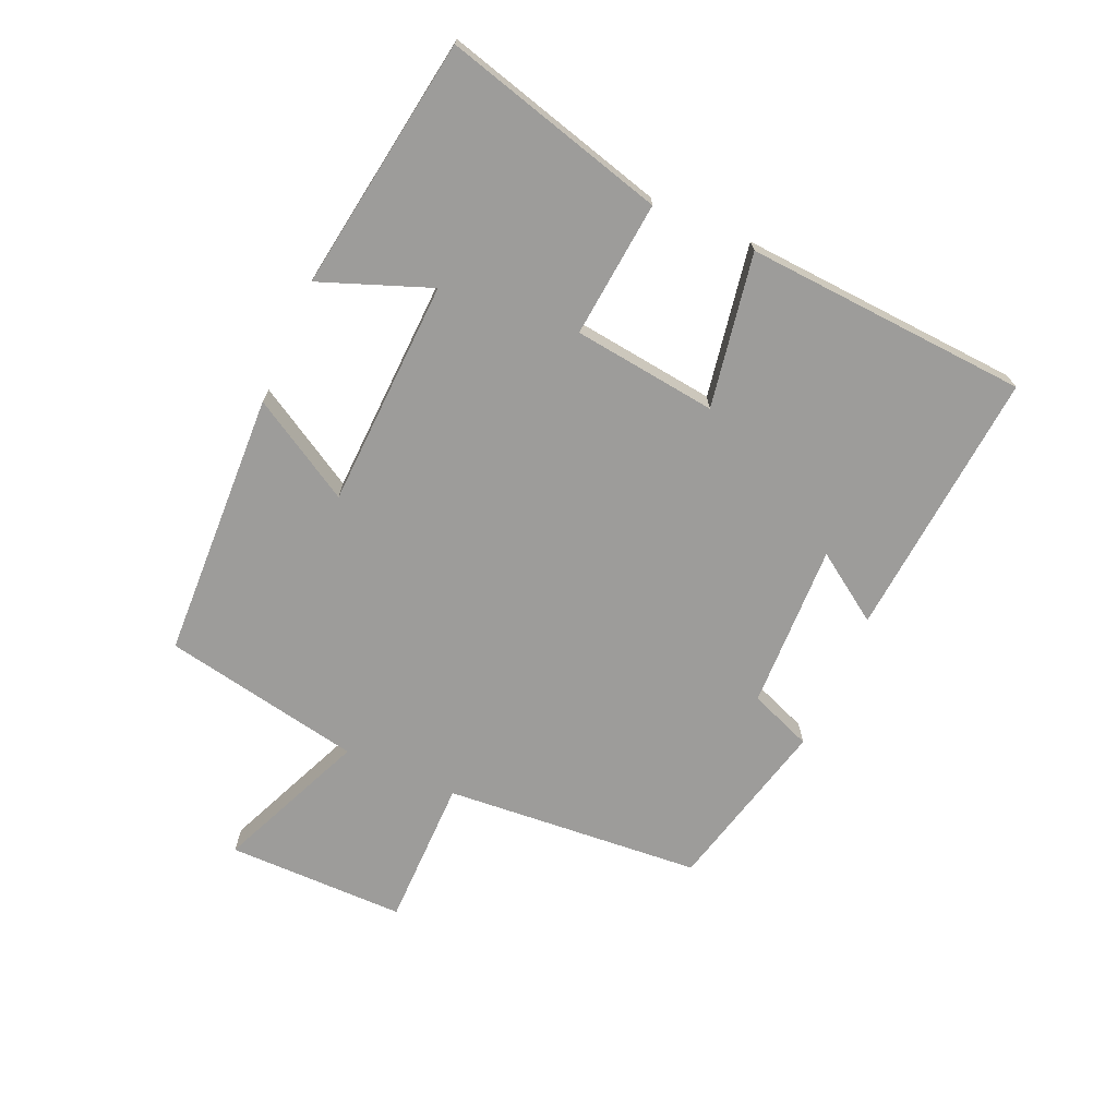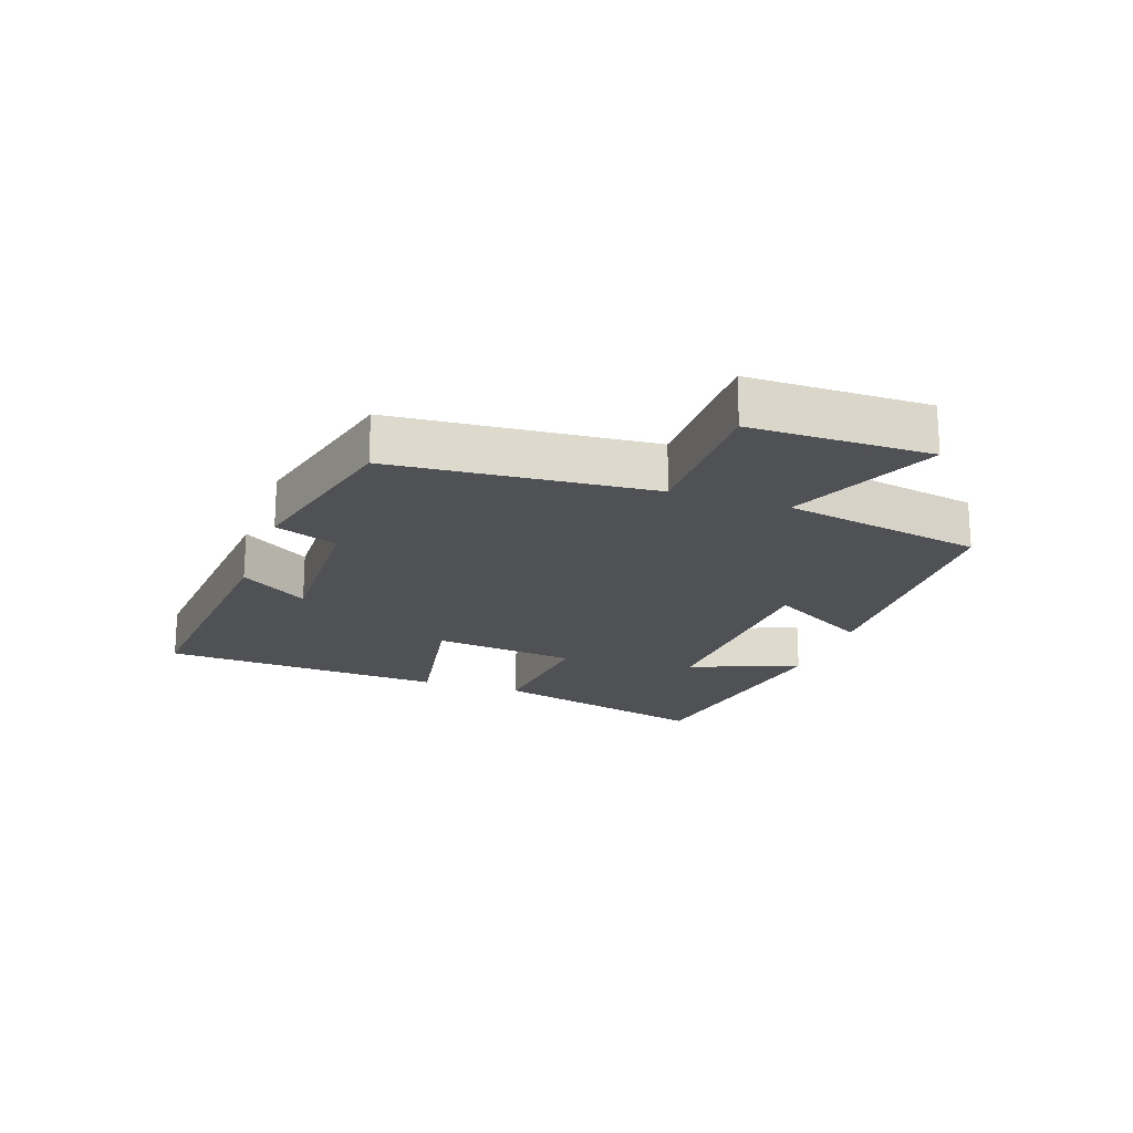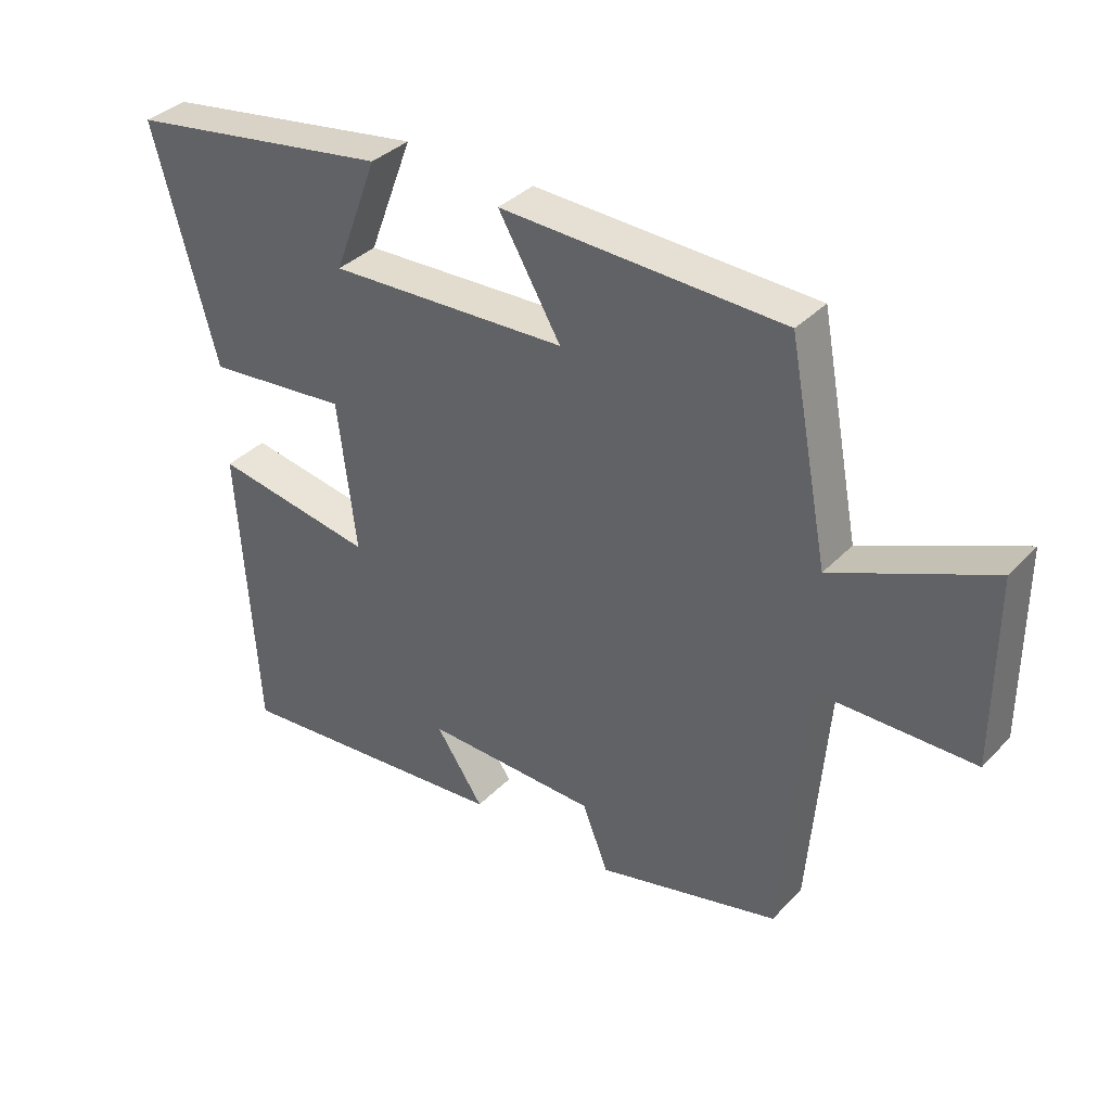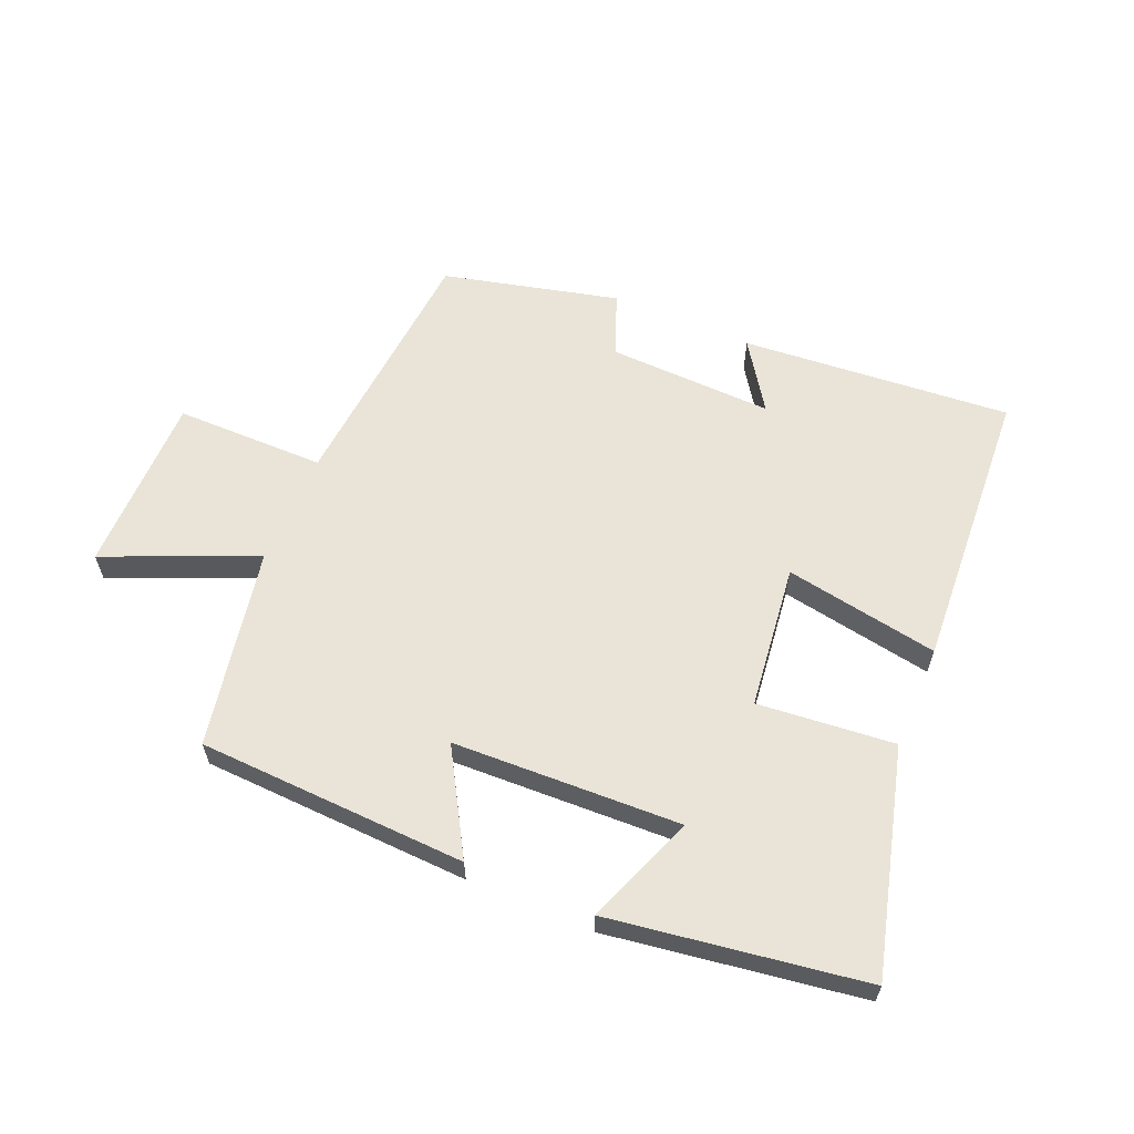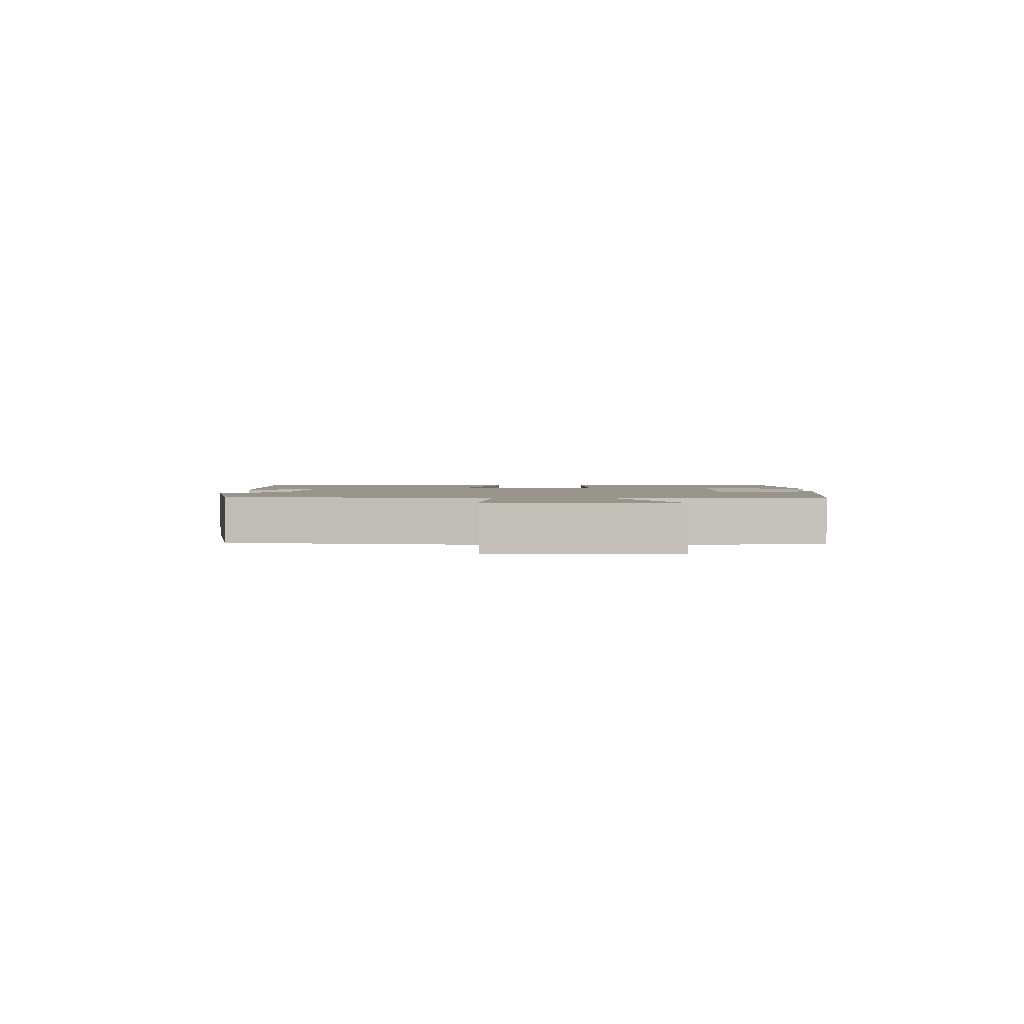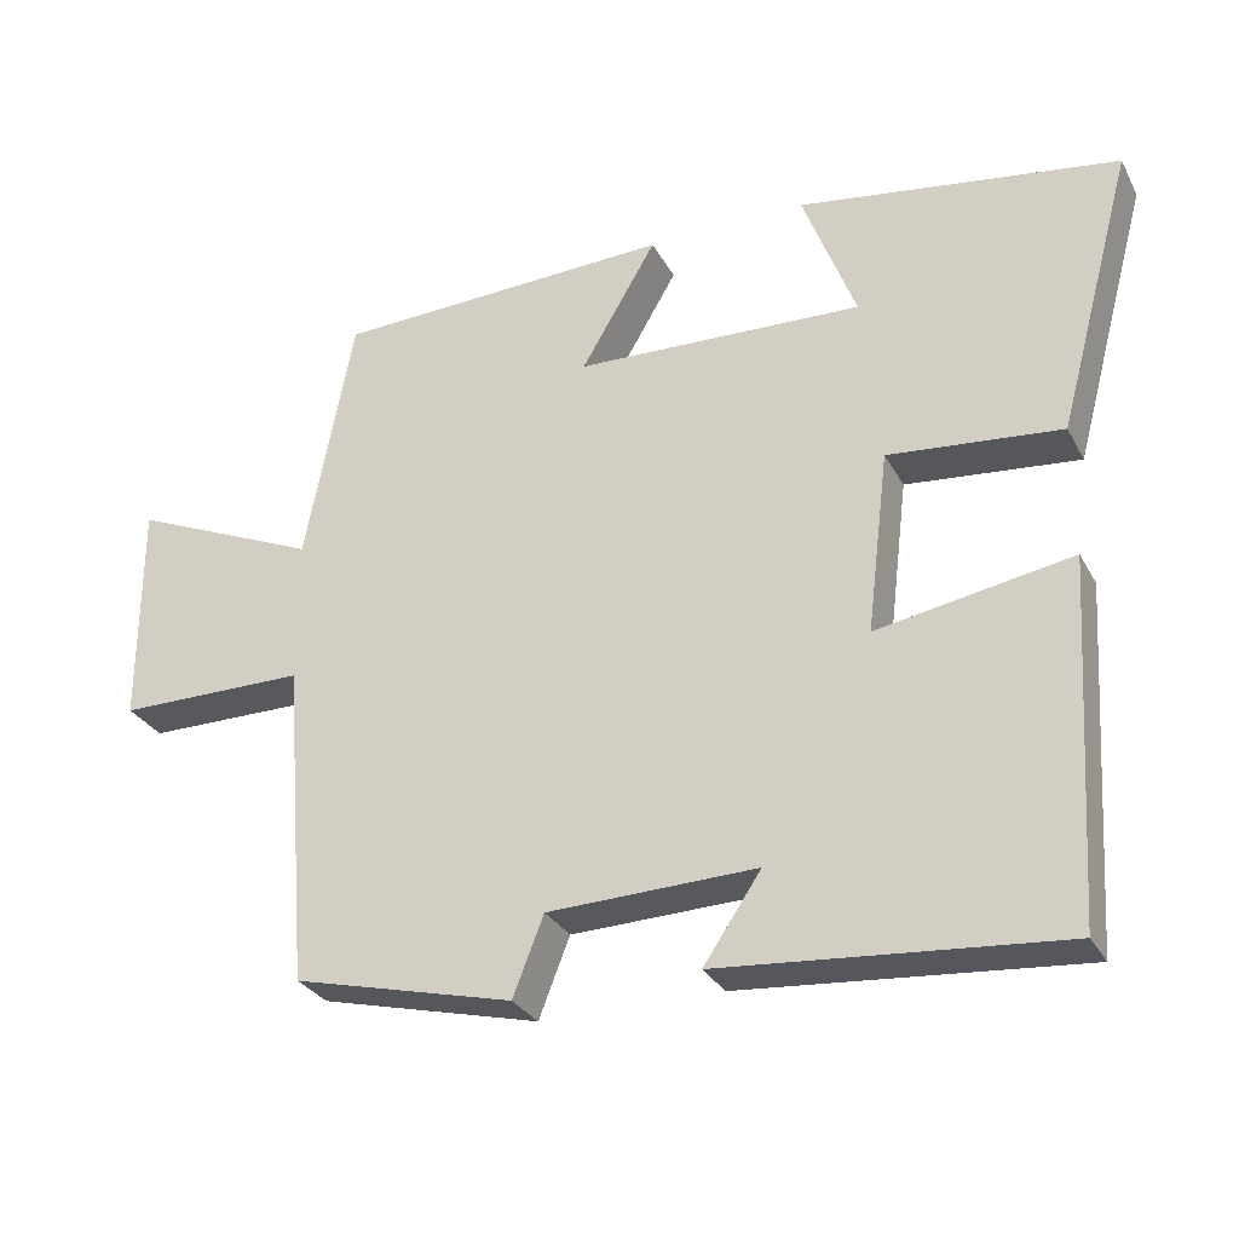
<metadata>
{"format":"obj","ext":"obj","renderer":"f3d","projection":"perspective","resolution":1024,"background":"white","views":[{"elev":-70.3,"azim":66.2,"up":"+Y"},{"elev":-19.5,"azim":-109.1,"up":"+Y"},{"elev":36.0,"azim":-142.8,"up":"+Z"},{"elev":60.8,"azim":23.1,"up":"+Y"},{"elev":1.9,"azim":-86.1,"up":"+Y"},{"elev":-29.5,"azim":23.7,"up":"+Z"}]}
</metadata>
<code>
v -0.467 0.07 -0.431
v -0.5 0.07 -0.019
v -0.739 0.07 -0.018
v -0.739 0.07 0.268
v -0.5 0.07 0.165
v -0.439 0.07 0.483
v -0.01 0.07 0.5
v -0.105 0.07 0.338
v 0.259 0.07 0.324
v 0.192 0.07 0.5
v 0.596 0.07 0.439
v 0.5 0.07 0.083
v 0.282 0.07 0.104
v 0.254 0.07 -0.126
v 0.5 0.07 -0.083
v 0.472 0.07 -0.536
v 0.042 0.07 -0.5
v 0.115 0.07 -0.392
v -0.149 0.07 -0.4
v -0.188 0.07 -0.5
v -0.467 0 -0.431
v -0.5 0 -0.019
v -0.739 0 -0.018
v -0.739 0 0.268
v -0.5 0 0.165
v -0.439 0 0.483
v -0.01 0 0.5
v -0.105 0 0.338
v 0.259 0 0.324
v 0.192 0 0.5
v 0.596 0 0.439
v 0.5 0 0.083
v 0.282 0 0.104
v 0.254 0 -0.126
v 0.5 0 -0.083
v 0.472 0 -0.536
v 0.042 0 -0.5
v 0.115 0 -0.392
v -0.149 0 -0.4
v -0.188 0 -0.5
f 19 20 1 2
f 18 19 2
f 15 16 17 18
f 14 15 18
f 13 14 18 2
f 11 12 13
f 9 10 11
f 13 2 3
f 11 13 3
f 9 11 3
f 5 6 7 8
f 5 8 9 3
f 3 4 5
f 22 21 40 39
f 22 39 38
f 38 37 36 35
f 38 35 34
f 22 38 34 33
f 33 32 31
f 31 30 29
f 23 22 33
f 23 33 31
f 23 31 29
f 28 27 26 25
f 23 29 28 25
f 25 24 23
f 1 21 22 2
f 2 22 23 3
f 3 23 24 4
f 4 24 25 5
f 5 25 26 6
f 6 26 27 7
f 7 27 28 8
f 8 28 29 9
f 9 29 30 10
f 10 30 31 11
f 11 31 32 12
f 12 32 33 13
f 13 33 34 14
f 14 34 35 15
f 15 35 36 16
f 16 36 37 17
f 17 37 38 18
f 18 38 39 19
f 19 39 40 20
f 20 40 21 1

</code>
